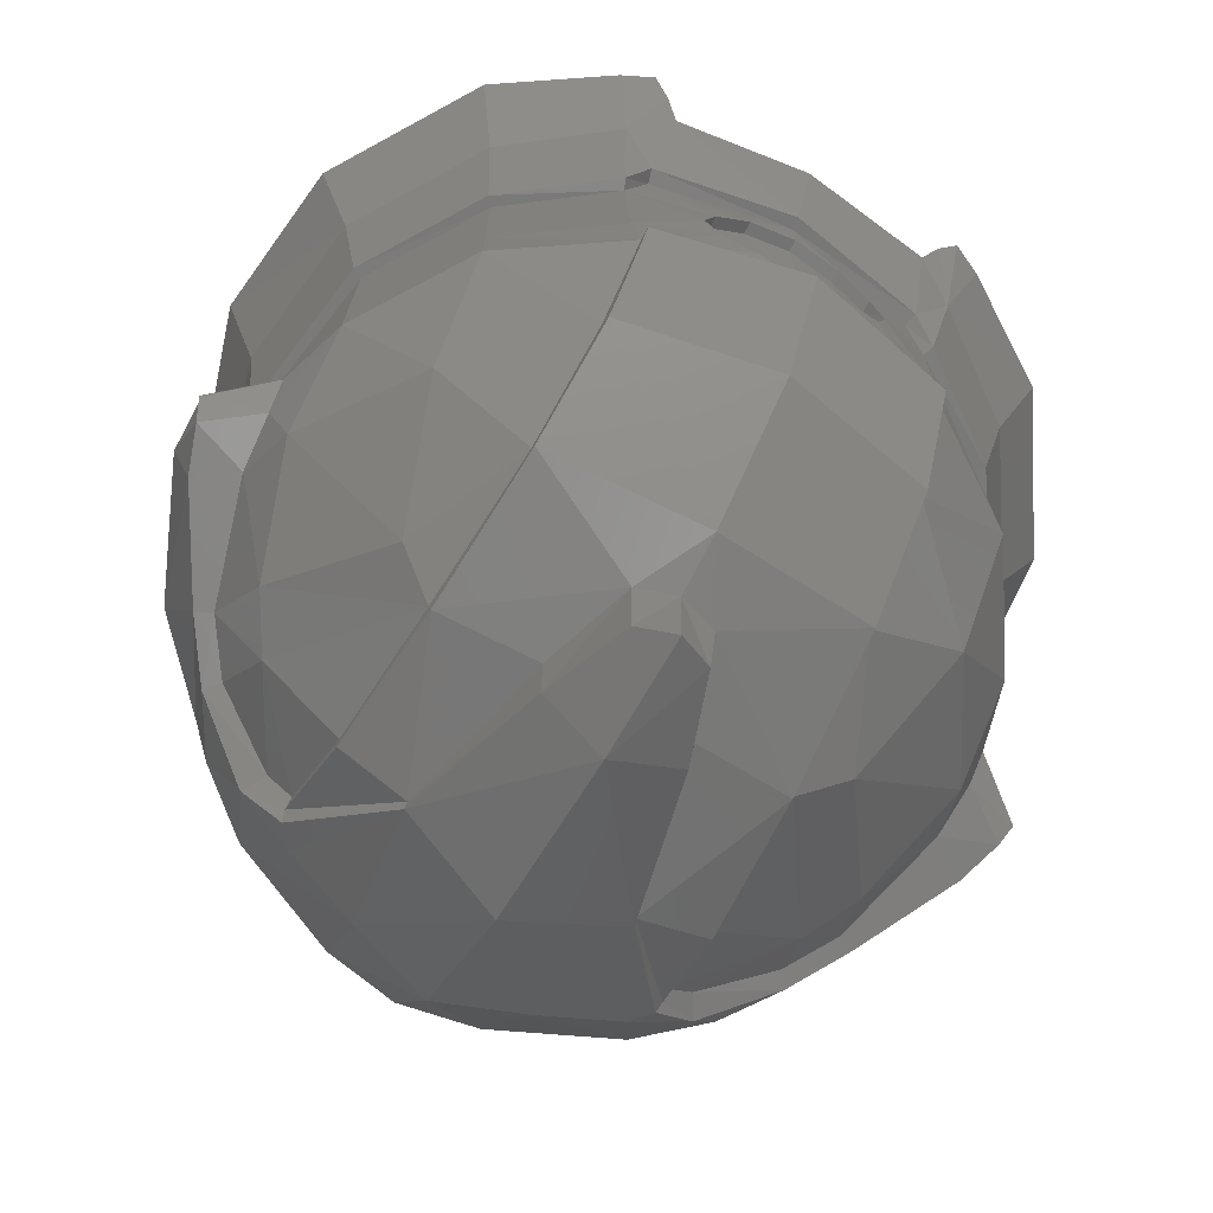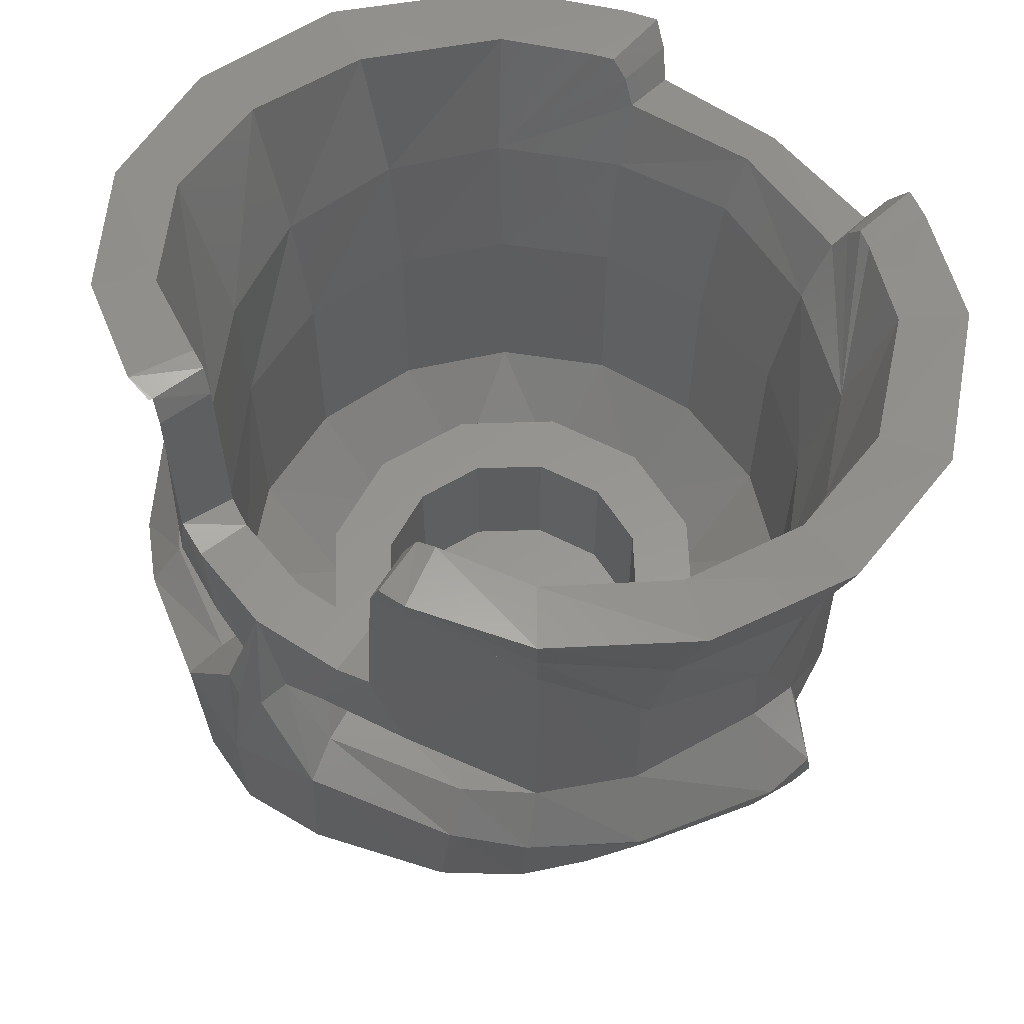
<metadata>
{"format":"stl","ext":"stl","renderer":"f3d","projection":"perspective","resolution":1024,"background":"white","views":[{"elev":-73.1,"azim":-28.9,"up":"+Y"},{"elev":58.0,"azim":-136.9,"up":"+Y"}]}
</metadata>
<code>
# stl→obj: 368 verts, 740 faces
v -0.0804 0.403 0.5938
v 0 0.4245 0.6014
v -0.0804 0.403 0.6155
v 0 0.4245 0.6216
v -0.1392 0.3441 0.6043
v -0.1392 0.3441 0.5836
v -0.1608 0.2638 0.6014
v -0.159 0.2638 0.581
v -0.1392 0.1834 0.584
v -0.1392 0.1834 0.6044
v -0.0804 0.1245 0.5944
v -0.0804 0.1245 0.6156
v 0 0.103 0.5994
v 0 0.103 0.6216
v 0 0 0.356
v -0.178 0 0.3083
v 0 -0.1447 0.3574
v -0.1787 -0.1447 0.3095
v -0.3083 0 0.178
v -0.3095 -0.1447 0.1787
v -0.356 0 0
v -0.3574 -0.1447 0
v -0.3083 0 -0.178
v -0.3095 -0.1447 -0.1787
v -0.178 0 -0.3083
v -0.1787 -0.1447 -0.3095
v 0 0 -0.356
v 0 -0.1447 -0.3574
v 0 0.00364 0.5161
v -0.1975 0.00364 0.4768
v -0.365 0.00364 0.365
v -0.4768 0.00364 0.1975
v -0.5161 0.00364 0
v -0.4768 0.00364 -0.1975
v -0.365 0.00364 -0.365
v -0.2868 0.00364 -0.4291
v -0.1007 0.00364 -0.5062
v 0 0.00364 -0.5161
v -0.2024 0.3532 0.4817
v 0 0.3512 0.523
v -0.3711 0.354 0.3678
v -0.4826 0.3533 0.2046
v -0.5228 0.3524 0.00232
v -0.4833 0.3512 -0.2001
v -0.3437 0.3186 -0.394
v -0.2928 0.3144 -0.4332
v -0.1128 0.3419 -0.5107
v 0 0.3086 -0.5192
v 0 0.5966 0.5695
v -0.2223 0.5791 0.5228
v 0 0.6919 0.6205
v -0.2374 0.6919 0.5732
v -0.4615 0.7906 0.4615
v -0.323 0.7787 0.5558
v -0.4132 0.5756 0.4033
v -0.2882 0.7752 0.5753
v -0.2609 0.7402 0.5794
v -0.5957 0.8181 0.2357
v -0.5261 0.5776 0.2242
v -0.6266 0.8552 0.00132
v -0.561 0.581 0.00252
v -0.5701 0.8985 -0.2241
v -0.4915 0.5929 -0.2036
v -0.4259 0.931 -0.4021
v -0.371 0.5965 -0.371
v -0.2174 0.8952 -0.481
v -0.2382 0.9368 -0.4715
v -0.2028 0.5966 -0.4835
v -0.2701 0.9458 -0.4626
v -0.05008 0.4369 -0.5215
v 0 0.5968 -0.5252
v -0.1476 0.5968 -0.5043
v -0.1113 0.4627 -0.5121
v -0.2286 0.4494 -0.4715
v -0.2413 0.523 0.574
v 0 0.5268 0.6217
v -0.268 0.1462 0.5608
v -0.2768 0.4409 0.5574
v -0.254 0.03244 0.5627
v 0 0.03516 0.6196
v -0.542 0.7915 0.5511
v -0.7122 0.8198 0.2803
v -0.7472 0.8553 -0.01036
v -0.6681 0.8968 -0.2783
v -0.4986 0.93 -0.4806
v -0.3088 0.9447 -0.5696
v -0.2955 0.7736 0.7036
v -0.3502 0.7772 0.6773
v -0.2374 0.6839 0.6667
v 0 0.6831 0.6979
v -0.2632 0.7357 0.6877
v 0 0.5256 0.6438
v -0.2481 0.5253 0.5984
v -0.6373 0.6381 0.2535
v -0.4897 0.624 0.4869
v -0.6736 0.6566 -0.02684
v -0.6116 0.7308 -0.2759
v -0.4804 0.8348 -0.4587
v -0.2565 0.9353 -0.5736
v -0.2849 0.4438 0.5756
v -0.3074 0.6321 0.6222
v -0.4624 0.4439 0.4452
v -0.5966 0.4447 0.2368
v -0.6384 0.448 -0.04904
v -0.5742 0.5598 -0.286
v -0.4646 0.7378 -0.4414
v -0.449 0.4442 0.4306
v -0.5787 0.4442 0.2283
v -0.6202 0.4479 -0.05376
v -0.5544 0.5562 -0.2819
v -0.4538 0.7266 -0.4252
v -0.2548 0.9351 -0.5676
v -0.449 0.1676 0.4306
v -0.5787 0.197 0.226
v -0.6179 0.2066 0.07208
v -0.6202 0.2648 -0.04084
v -0.5544 0.2798 -0.2803
v -0.4531 0.2893 -0.4262
v -0.3536 0.2936 -0.5115
v -0.1349 0.3292 -0.6073
v -0.2737 0.4439 -0.557
v -0.1278 0.4704 -0.6093
v -0.05004 0.4369 -0.6201
v -0.2213 0.61 -0.5814
v -0.1619 0.5968 -0.5966
v -0.2366 0.8909 -0.5754
v 0 0.5968 -0.6221
v -0.7123 0.1511 -0.08864
v -0.7132 0.1294 0.01716
v -0.6128 0.1747 -0.3296
v -0.4841 0.1995 -0.4813
v -0.3777 0.2242 -0.5638
v -0.1548 0.2904 -0.6726
v -0.0394 0.4236 -0.6698
v -0.5786 0.08276 0.226
v -0.449 0.0578 0.4306
v -0.6171 0.1113 0.1019
v -0.7166 0.08788 0.02372
v -0.6132 0.06156 0.05888
v -0.7021 0.05276 -0.0046
v -0.6062 0.0364 -0.03472
v -0.6748 0.03648 -0.08148
v -0.5739 -0.0062 -0.2536
v -0.5457 -0.00696 -0.2385
v -0.486 -0.03308 -0.3226
v -0.5079 -0.03608 -0.3479
v -0.3893 -0.1157 -0.4334
v -0.3654 -0.113 -0.3922
v -0.3199 -0.1533 -0.3904
v -0.3167 -0.1798 -0.4235
v -0.3212 -0.1642 -0.409
v -0.1874 -0.3377 -0.2594
v -0.1863 -0.3178 -0.2542
v -0.06124 -0.4931 0.1774
v -0.0664 -0.3556 0.1902
v -0.116 -0.4468 0.02156
v -0.1216 -0.3572 0.03304
v 0 -0.5182 0.2053
v 0 -0.3562 0.2118
v -0.2538 0.0334 0.584
v 0 0.03532 0.6398
v 0 -0.2042 0.5308
v -0.2609 -0.1798 0.4767
v 0 -0.3384 0.3126
v -0.2743 -0.2922 0.2877
v -0.2922 -0.3257 0.01768
v -0.3096 -0.2787 -0.2434
v -0.2626 -0.1612 0.4614
v -0.2748 -0.2737 0.2787
v -0.2956 -0.3067 0.0148
v -0.3101 -0.2611 -0.2372
v -0.5765 -0.04008 0.06996
v -0.4408 -0.1426 0.2843
v -0.5095 -0.129 -0.1298
v -0.4557 -0.1527 -0.2224
v -0.3688 -0.2679 0.07028
v 0.0804 0.403 0.5938
v 0.0804 0.403 0.6155
v 0.1392 0.3441 0.6043
v 0.1392 0.3441 0.5836
v 0.1608 0.2638 0.6014
v 0.159 0.2638 0.581
v 0.1392 0.1834 0.584
v 0.1392 0.1834 0.6044
v 0.0804 0.1245 0.5944
v 0.0804 0.1245 0.6156
v 0.178 0 0.3083
v 0.1787 -0.1447 0.3095
v 0.3083 0 0.178
v 0.3095 -0.1447 0.1787
v 0.356 0 0
v 0.3574 -0.1447 0
v 0.3083 0 -0.178
v 0.3095 -0.1447 -0.1787
v 0.178 0 -0.3083
v 0.1787 -0.1447 -0.3095
v 0.1975 0.00364 0.4768
v 0.365 0.00364 0.365
v 0.4768 0.00364 0.1975
v 0.5161 0.00364 0
v 0.4768 0.00364 -0.1975
v 0.365 0.00364 -0.365
v 0.2868 0.00364 -0.4291
v 0.1007 0.00364 -0.5062
v 0.2024 0.3532 0.4817
v 0.3711 0.354 0.3678
v 0.4826 0.3533 0.2046
v 0.5228 0.3524 0.00232
v 0.4833 0.3512 -0.2001
v 0.3437 0.3186 -0.394
v 0.2928 0.3144 -0.4332
v 0.1128 0.3419 -0.5107
v 0.2223 0.5791 0.5228
v 0.2374 0.6919 0.5732
v 0.4615 0.7906 0.4615
v 0.4132 0.5756 0.4033
v 0.323 0.7787 0.5558
v 0.2882 0.7752 0.5753
v 0.2609 0.7402 0.5794
v 0.5957 0.8181 0.2357
v 0.5261 0.5776 0.2242
v 0.6266 0.8552 0.00132
v 0.561 0.581 0.00252
v 0.5701 0.8985 -0.2241
v 0.4915 0.5929 -0.2036
v 0.4259 0.931 -0.4021
v 0.371 0.5965 -0.371
v 0.2174 0.8952 -0.481
v 0.2028 0.5966 -0.4835
v 0.2382 0.9368 -0.4715
v 0.2701 0.9458 -0.4626
v 0.05008 0.4369 -0.5215
v 0.1476 0.5968 -0.5043
v 0.1113 0.4627 -0.5121
v 0.2286 0.4494 -0.4715
v 0.2413 0.523 0.574
v 0.268 0.1462 0.5608
v 0.2768 0.4409 0.5574
v 0.254 0.03244 0.5627
v 0.542 0.7915 0.5511
v 0.7122 0.8198 0.2803
v 0.7472 0.8553 -0.01036
v 0.6681 0.8968 -0.2783
v 0.4986 0.93 -0.4806
v 0.3088 0.9447 -0.5696
v 0.2955 0.7736 0.7036
v 0.3502 0.7772 0.6773
v 0.2374 0.6839 0.6667
v 0.2632 0.7357 0.6877
v 0.2481 0.5253 0.5984
v 0.6373 0.6381 0.2535
v 0.4897 0.624 0.4869
v 0.6736 0.6566 -0.02684
v 0.6116 0.7308 -0.2759
v 0.4804 0.8348 -0.4587
v 0.2565 0.9353 -0.5736
v 0.2849 0.4438 0.5756
v 0.3074 0.6321 0.6222
v 0.4624 0.4439 0.4452
v 0.5966 0.4447 0.2368
v 0.6384 0.448 -0.04904
v 0.5742 0.5598 -0.286
v 0.4646 0.7378 -0.4414
v 0.449 0.4442 0.4306
v 0.5787 0.4442 0.2283
v 0.6202 0.4479 -0.05376
v 0.5544 0.5562 -0.2819
v 0.4538 0.7266 -0.4252
v 0.2548 0.9351 -0.5676
v 0.449 0.1676 0.4306
v 0.5787 0.197 0.226
v 0.6179 0.2066 0.07208
v 0.6202 0.2648 -0.04084
v 0.5544 0.2798 -0.2803
v 0.4531 0.2893 -0.4262
v 0.3536 0.2936 -0.5115
v 0.1349 0.3292 -0.6073
v 0.2737 0.4439 -0.557
v 0.1278 0.4704 -0.6093
v 0.05004 0.4369 -0.6201
v 0.2213 0.61 -0.5814
v 0.1619 0.5968 -0.5966
v 0.2366 0.8909 -0.5754
v 0.7123 0.1511 -0.08864
v 0.7132 0.1294 0.01716
v 0.6128 0.1747 -0.3296
v 0.4841 0.1995 -0.4813
v 0.3777 0.2242 -0.5638
v 0.1548 0.2904 -0.6726
v 0.0394 0.4236 -0.6698
v 0.5786 0.08276 0.226
v 0.449 0.0578 0.4306
v 0.6171 0.1113 0.1019
v 0.7166 0.08788 0.02372
v 0.6132 0.06156 0.05888
v 0.6062 0.0364 -0.03472
v 0.7021 0.05276 -0.0046
v 0.6748 0.03648 -0.08148
v 0.5739 -0.0062 -0.2536
v 0.5457 -0.00696 -0.2385
v 0.486 -0.03308 -0.3226
v 0.5079 -0.03608 -0.3479
v 0.3893 -0.1157 -0.4334
v 0.3654 -0.113 -0.3922
v 0.3199 -0.1533 -0.3904
v 0.3167 -0.1798 -0.4235
v 0.3212 -0.1642 -0.409
v 0.1874 -0.3377 -0.2594
v 0.1863 -0.3178 -0.2542
v 0.06124 -0.4931 0.1774
v 0.116 -0.4468 0.02156
v 0.0664 -0.3556 0.1902
v 0.1216 -0.3572 0.03304
v 0.2538 0.0334 0.584
v 0.2609 -0.1798 0.4767
v 0.2743 -0.2922 0.2877
v 0.2922 -0.3257 0.01768
v 0.3096 -0.2787 -0.2434
v 0.2626 -0.1612 0.4614
v 0.2748 -0.2737 0.2787
v 0.2956 -0.3067 0.0148
v 0.3101 -0.2611 -0.2372
v 0.5765 -0.04008 0.06996
v 0.4408 -0.1426 0.2843
v 0.5095 -0.129 -0.1298
v 0.4557 -0.1527 -0.2224
v 0.3688 -0.2679 0.07028
v 0 -0.2408 0.2447
v -0.1223 -0.2408 0.2119
v 0 0 0.2447
v -0.1223 0 0.2119
v -0.2119 -0.2408 0.1223
v -0.2119 0 0.1223
v -0.2447 -0.2408 0
v -0.2447 0 0
v -0.2119 -0.2408 -0.1223
v -0.2119 0 -0.1223
v -0.1223 -0.2408 -0.2119
v -0.1223 0 -0.2119
v 0 -0.2408 -0.2447
v 0 0 -0.2447
v 0 -0.2408 0
v 0.1223 -0.2408 0.2119
v 0.1223 0 0.2119
v 0.2119 -0.2408 0.1223
v 0.2119 0 0.1223
v 0.2447 -0.2408 0
v 0.2447 0 0
v 0.2119 -0.2408 -0.1223
v 0.2119 0 -0.1223
v 0.1223 -0.2408 -0.2119
v 0.1223 0 -0.2119
v -0.4484 -0.00276 -0.4602
v -0.3431 0.00212 -0.5562
v -0.1374 0.03448 -0.6656
v 0 0.4233 -0.6832
v 0 0.2691 -0.7094
v 0 0.05676 -0.7009
v -0.1513 -0.201 -0.5081
v -0.2867 -0.1674 -0.4636
v 0 -0.2125 -0.559
v 0 -0.3842 -0.3289
v 0 -0.489 -0.00832
v 0.4484 -0.00276 -0.4602
v 0.3431 0.00212 -0.5562
v 0.1374 0.03448 -0.6656
v 0.1513 -0.201 -0.5081
v 0.2867 -0.1674 -0.4636
f 1 2 3
f 2 4 3
f 3 5 1
f 1 5 6
f 5 7 6
f 6 7 8
f 9 8 10
f 7 10 8
f 11 9 12
f 10 12 9
f 13 11 14
f 12 14 11
f 15 16 17
f 18 17 16
f 16 19 18
f 20 18 19
f 19 21 20
f 22 20 21
f 21 23 22
f 24 22 23
f 23 25 24
f 26 24 25
f 25 27 26
f 28 26 27
f 29 17 30
f 30 17 18
f 31 30 18
f 18 20 31
f 32 31 20
f 33 32 22
f 22 32 20
f 33 22 34
f 34 22 24
f 35 34 24
f 24 26 35
f 26 36 35
f 28 37 26
f 37 36 26
f 38 37 28
f 39 40 30
f 30 40 29
f 41 39 31
f 31 39 30
f 42 41 32
f 41 31 32
f 43 42 33
f 33 42 32
f 44 43 34
f 34 43 33
f 45 44 35
f 35 44 34
f 35 36 45
f 36 46 45
f 47 46 37
f 37 46 36
f 37 38 47
f 47 38 48
f 49 50 51
f 51 50 52
f 53 54 55
f 54 56 55
f 56 57 55
f 57 52 55
f 55 52 50
f 58 53 59
f 59 53 55
f 60 58 61
f 61 58 59
f 62 60 63
f 63 60 61
f 64 62 65
f 65 62 63
f 66 67 68
f 68 64 65
f 64 67 69
f 68 67 64
f 40 39 49
f 49 39 50
f 55 50 41
f 41 50 39
f 59 55 42
f 55 41 42
f 61 59 43
f 59 42 43
f 63 61 44
f 61 43 44
f 65 63 45
f 63 44 45
f 47 48 70
f 48 71 70
f 71 72 70
f 70 72 73
f 74 73 68
f 72 68 73
f 75 3 76
f 76 3 4
f 10 7 77
f 7 78 77
f 7 5 78
f 3 75 5
f 5 75 78
f 12 10 79
f 10 77 79
f 14 12 80
f 79 80 12
f 53 58 81
f 82 81 58
f 58 60 82
f 83 82 60
f 84 83 62
f 62 83 60
f 62 64 84
f 85 84 64
f 64 69 85
f 86 85 69
f 56 54 87
f 88 87 54
f 54 53 88
f 81 88 53
f 89 90 52
f 52 90 51
f 57 56 91
f 91 56 87
f 92 93 76
f 76 93 75
f 93 92 89
f 90 89 92
f 94 95 82
f 82 95 81
f 96 94 83
f 83 94 82
f 83 84 96
f 97 96 84
f 84 85 97
f 98 97 85
f 99 98 86
f 86 98 85
f 100 93 101
f 101 93 89
f 95 101 81
f 81 101 88
f 101 95 100
f 95 102 100
f 103 102 94
f 94 102 95
f 104 103 96
f 96 103 94
f 96 97 104
f 105 104 97
f 97 98 105
f 106 105 98
f 93 100 75
f 100 78 75
f 52 57 89
f 89 57 91
f 98 99 106
f 88 101 87
f 87 101 91
f 91 101 89
f 102 103 107
f 108 107 103
f 103 104 108
f 109 108 104
f 104 105 109
f 110 109 105
f 111 110 106
f 110 105 106
f 112 111 99
f 99 111 106
f 100 102 78
f 107 78 102
f 107 108 113
f 113 108 114
f 114 108 115
f 116 115 109
f 115 108 109
f 117 116 110
f 116 109 110
f 118 117 111
f 117 110 111
f 78 107 77
f 77 107 113
f 45 46 118
f 119 118 46
f 120 119 47
f 47 119 46
f 118 121 45
f 45 121 74
f 73 74 122
f 122 74 121
f 123 120 70
f 47 70 120
f 70 73 123
f 122 123 73
f 68 72 124
f 72 125 124
f 124 126 68
f 126 66 68
f 127 125 71
f 71 125 72
f 127 123 125
f 123 122 125
f 121 124 122
f 125 122 124
f 2 1 13
f 13 1 11
f 1 6 11
f 6 9 11
f 9 6 8
f 67 66 112
f 112 66 126
f 67 86 69
f 86 112 99
f 86 67 112
f 112 126 111
f 118 111 121
f 121 111 124
f 111 126 124
f 128 129 116
f 116 129 115
f 130 128 117
f 117 128 116
f 117 118 130
f 131 130 118
f 118 119 131
f 132 131 119
f 119 120 132
f 133 132 120
f 134 133 123
f 123 133 120
f 127 134 123
f 45 74 65
f 65 74 68
f 135 136 114
f 114 136 113
f 137 135 115
f 115 135 114
f 136 79 113
f 113 79 77
f 115 129 137
f 138 137 129
f 139 140 141
f 142 141 140
f 142 143 141
f 144 141 143
f 145 144 146
f 146 144 143
f 137 138 139
f 140 139 138
f 147 148 146
f 148 145 146
f 148 147 149
f 150 151 147
f 151 149 147
f 152 153 150
f 153 151 150
f 154 155 156
f 155 157 156
f 158 159 154
f 154 159 155
f 152 156 153
f 157 153 156
f 160 161 79
f 161 80 79
f 161 160 162
f 160 163 162
f 162 163 164
f 164 163 165
f 157 155 166
f 166 155 165
f 155 164 165
f 155 159 164
f 153 167 151
f 157 166 153
f 166 167 153
f 160 79 163
f 79 168 163
f 163 168 165
f 168 169 165
f 165 169 166
f 169 170 166
f 167 171 151
f 149 151 171
f 166 170 167
f 170 171 167
f 141 172 139
f 172 135 139
f 139 135 137
f 173 168 136
f 136 168 79
f 172 173 135
f 135 173 136
f 144 174 141
f 141 174 172
f 174 144 175
f 144 145 175
f 168 173 169
f 173 176 169
f 173 172 176
f 172 174 176
f 149 175 148
f 148 175 145
f 170 175 171
f 149 171 175
f 175 170 174
f 174 170 176
f 169 176 170
f 177 178 2
f 2 178 4
f 178 177 179
f 177 180 179
f 179 180 181
f 180 182 181
f 183 184 182
f 181 182 184
f 185 186 183
f 184 183 186
f 13 14 185
f 186 185 14
f 15 17 187
f 188 187 17
f 187 188 189
f 190 189 188
f 189 190 191
f 192 191 190
f 191 192 193
f 194 193 192
f 193 194 195
f 196 195 194
f 195 196 27
f 28 27 196
f 29 197 17
f 197 188 17
f 198 188 197
f 188 198 190
f 199 190 198
f 200 192 199
f 192 190 199
f 200 201 192
f 201 194 192
f 202 194 201
f 194 202 196
f 196 202 203
f 28 196 204
f 204 196 203
f 38 28 204
f 205 197 40
f 197 29 40
f 206 198 205
f 198 197 205
f 207 199 206
f 206 199 198
f 208 200 207
f 200 199 207
f 209 201 208
f 201 200 208
f 210 202 209
f 202 201 209
f 202 210 203
f 203 210 211
f 212 204 211
f 204 203 211
f 204 212 38
f 212 48 38
f 49 51 213
f 51 214 213
f 215 216 217
f 217 216 218
f 218 216 219
f 219 216 214
f 216 213 214
f 220 221 215
f 221 216 215
f 222 223 220
f 223 221 220
f 224 225 222
f 225 223 222
f 226 227 224
f 227 225 224
f 228 229 230
f 229 227 226
f 226 231 230
f 229 226 230
f 40 49 205
f 49 213 205
f 216 206 213
f 206 205 213
f 221 207 216
f 216 207 206
f 223 208 221
f 221 208 207
f 225 209 223
f 223 209 208
f 227 210 225
f 225 210 209
f 212 232 48
f 48 232 71
f 71 232 233
f 232 234 233
f 235 229 234
f 233 234 229
f 236 76 178
f 76 4 178
f 184 237 181
f 181 237 238
f 181 238 179
f 178 179 236
f 179 238 236
f 186 239 184
f 184 239 237
f 14 80 186
f 239 186 80
f 215 240 220
f 241 220 240
f 220 241 222
f 242 222 241
f 243 224 242
f 224 222 242
f 224 243 226
f 244 226 243
f 226 244 231
f 245 231 244
f 218 246 217
f 247 217 246
f 217 247 215
f 240 215 247
f 248 214 90
f 214 51 90
f 219 249 218
f 249 246 218
f 92 76 250
f 76 236 250
f 250 248 92
f 90 92 248
f 251 241 252
f 241 240 252
f 253 242 251
f 242 241 251
f 242 253 243
f 254 243 253
f 243 254 244
f 255 244 254
f 256 245 255
f 245 244 255
f 257 258 250
f 258 248 250
f 252 240 258
f 240 247 258
f 258 257 252
f 252 257 259
f 260 251 259
f 251 252 259
f 261 253 260
f 253 251 260
f 253 261 254
f 262 254 261
f 254 262 255
f 263 255 262
f 250 236 257
f 257 236 238
f 214 248 219
f 248 249 219
f 255 263 256
f 247 246 258
f 246 249 258
f 249 248 258
f 259 264 260
f 265 260 264
f 260 265 261
f 266 261 265
f 261 266 262
f 267 262 266
f 268 263 267
f 267 263 262
f 269 256 268
f 256 263 268
f 257 238 259
f 264 259 238
f 264 270 265
f 270 271 265
f 271 272 265
f 273 266 272
f 272 266 265
f 274 267 273
f 273 267 266
f 275 268 274
f 274 268 267
f 238 237 264
f 237 270 264
f 210 275 211
f 276 211 275
f 277 212 276
f 212 211 276
f 275 210 278
f 210 235 278
f 234 279 235
f 279 278 235
f 280 232 277
f 212 277 232
f 232 280 234
f 279 234 280
f 229 281 233
f 233 281 282
f 281 229 283
f 283 229 228
f 127 71 282
f 71 233 282
f 127 282 280
f 280 282 279
f 278 279 281
f 282 281 279
f 2 13 177
f 13 185 177
f 177 185 180
f 180 185 183
f 183 182 180
f 230 269 228
f 269 283 228
f 230 231 245
f 245 256 269
f 245 269 230
f 269 268 283
f 275 278 268
f 278 281 268
f 268 281 283
f 284 273 285
f 273 272 285
f 286 274 284
f 274 273 284
f 274 286 275
f 287 275 286
f 275 287 276
f 288 276 287
f 276 288 277
f 289 277 288
f 290 280 289
f 280 277 289
f 127 280 290
f 210 227 235
f 227 229 235
f 291 271 292
f 271 270 292
f 293 272 291
f 272 271 291
f 292 270 239
f 270 237 239
f 272 293 285
f 294 285 293
f 295 296 297
f 298 297 296
f 298 296 299
f 300 299 296
f 301 302 300
f 302 299 300
f 293 295 294
f 297 294 295
f 303 302 304
f 304 302 301
f 304 305 303
f 306 303 307
f 307 303 305
f 308 306 309
f 309 306 307
f 310 311 312
f 312 311 313
f 158 310 159
f 310 312 159
f 308 309 311
f 313 311 309
f 314 239 161
f 161 239 80
f 161 162 314
f 314 162 315
f 162 164 315
f 164 316 315
f 313 317 312
f 317 316 312
f 312 316 164
f 312 164 159
f 309 307 318
f 313 309 317
f 317 309 318
f 314 315 239
f 239 315 319
f 315 316 319
f 319 316 320
f 316 317 320
f 320 317 321
f 318 307 322
f 305 322 307
f 317 318 321
f 321 318 322
f 296 295 323
f 323 295 291
f 295 293 291
f 324 292 319
f 292 239 319
f 323 291 324
f 291 292 324
f 300 296 325
f 296 323 325
f 325 326 300
f 300 326 301
f 319 320 324
f 324 320 327
f 324 327 323
f 323 327 325
f 305 304 326
f 304 301 326
f 321 322 326
f 305 326 322
f 326 325 321
f 325 327 321
f 320 321 327
f 328 329 330
f 330 329 331
f 329 332 331
f 331 332 333
f 332 334 333
f 333 334 335
f 334 336 335
f 335 336 337
f 336 338 337
f 337 338 339
f 338 340 339
f 339 340 341
f 330 331 15
f 16 15 331
f 331 333 16
f 19 16 333
f 333 335 19
f 21 19 335
f 335 337 21
f 23 21 337
f 337 339 23
f 25 23 339
f 339 341 25
f 27 25 341
f 329 328 342
f 342 332 329
f 336 334 342
f 338 336 342
f 342 340 338
f 334 332 342
f 328 330 343
f 330 344 343
f 343 344 345
f 344 346 345
f 345 346 347
f 346 348 347
f 347 348 349
f 348 350 349
f 349 350 351
f 350 352 351
f 351 352 340
f 352 341 340
f 330 15 344
f 187 344 15
f 344 187 346
f 189 346 187
f 346 189 348
f 191 348 189
f 348 191 350
f 193 350 191
f 350 193 352
f 195 352 193
f 352 195 341
f 27 341 195
f 343 342 328
f 342 343 345
f 349 342 347
f 351 342 349
f 342 351 340
f 347 342 345
f 142 140 128
f 140 129 128
f 129 140 138
f 143 142 130
f 130 142 128
f 353 146 131
f 143 131 146
f 131 143 130
f 354 353 132
f 132 353 131
f 355 354 133
f 133 354 132
f 356 357 134
f 134 357 133
f 133 357 355
f 355 357 358
f 356 134 127
f 355 359 354
f 354 359 360
f 358 361 355
f 361 359 355
f 150 360 152
f 359 152 360
f 359 362 152
f 362 359 361
f 146 353 147
f 150 147 360
f 360 147 354
f 354 147 353
f 362 363 152
f 363 156 152
f 158 154 363
f 154 156 363
f 298 284 297
f 297 284 285
f 285 294 297
f 299 286 298
f 286 284 298
f 364 287 302
f 299 302 287
f 287 286 299
f 365 288 364
f 288 287 364
f 366 289 365
f 289 288 365
f 356 290 357
f 290 289 357
f 289 366 357
f 366 358 357
f 356 127 290
f 366 365 367
f 365 368 367
f 358 366 361
f 361 366 367
f 306 308 368
f 367 368 308
f 367 308 362
f 362 361 367
f 302 303 364
f 306 368 303
f 368 365 303
f 365 364 303
f 362 308 363
f 363 308 311
f 158 363 310
f 310 363 311

</code>
